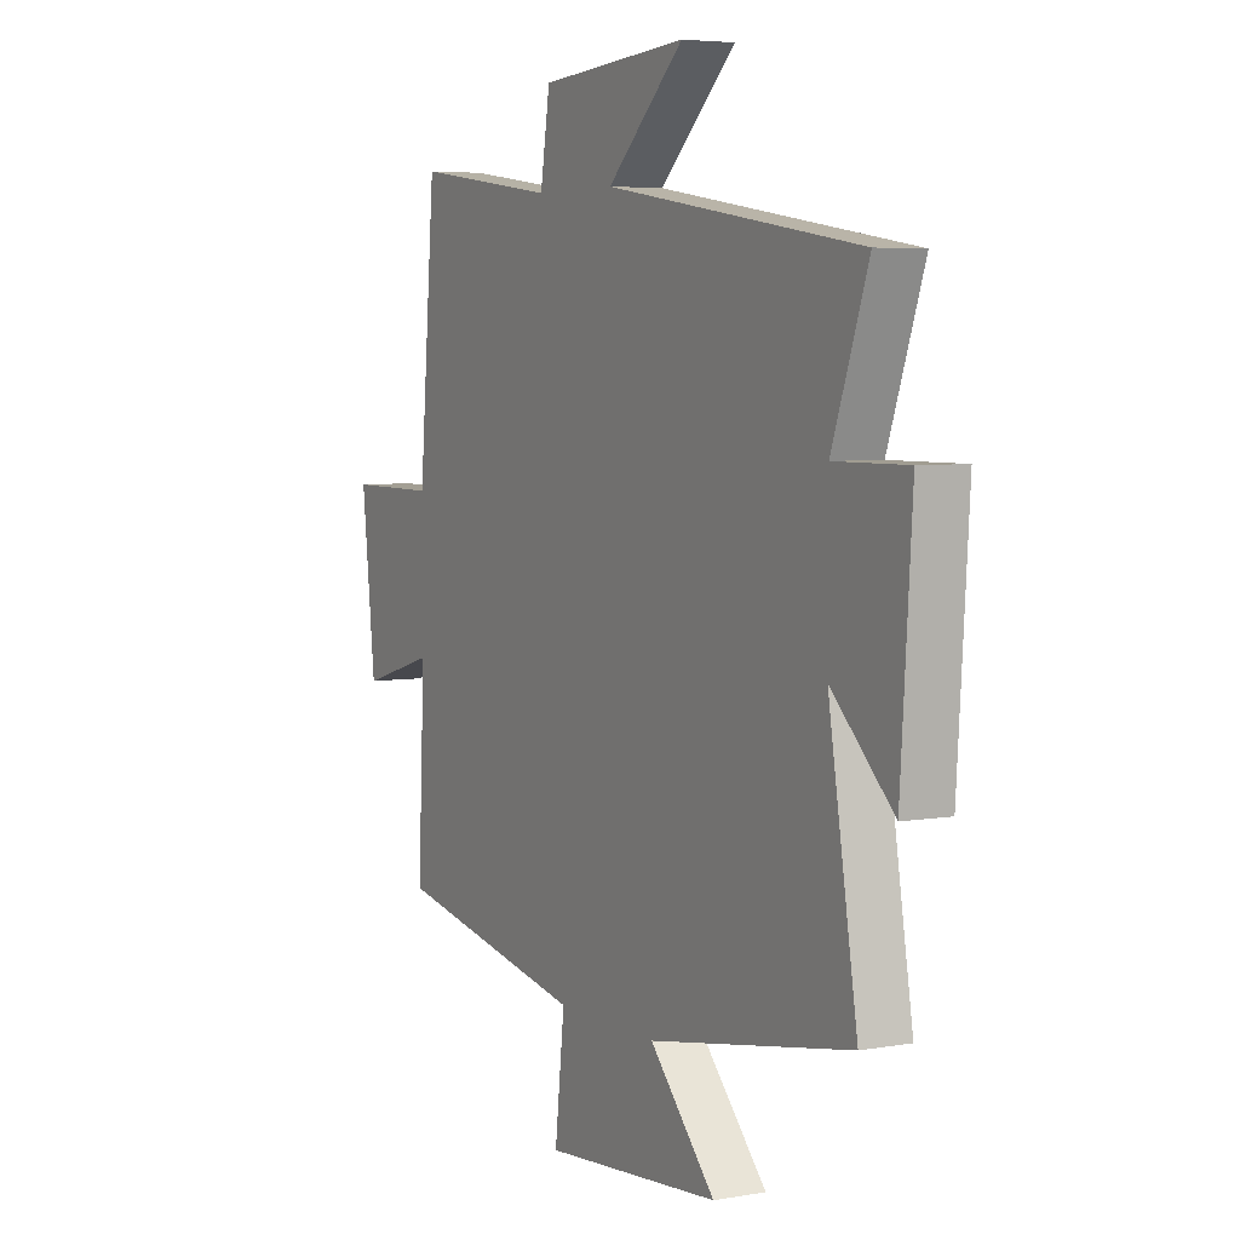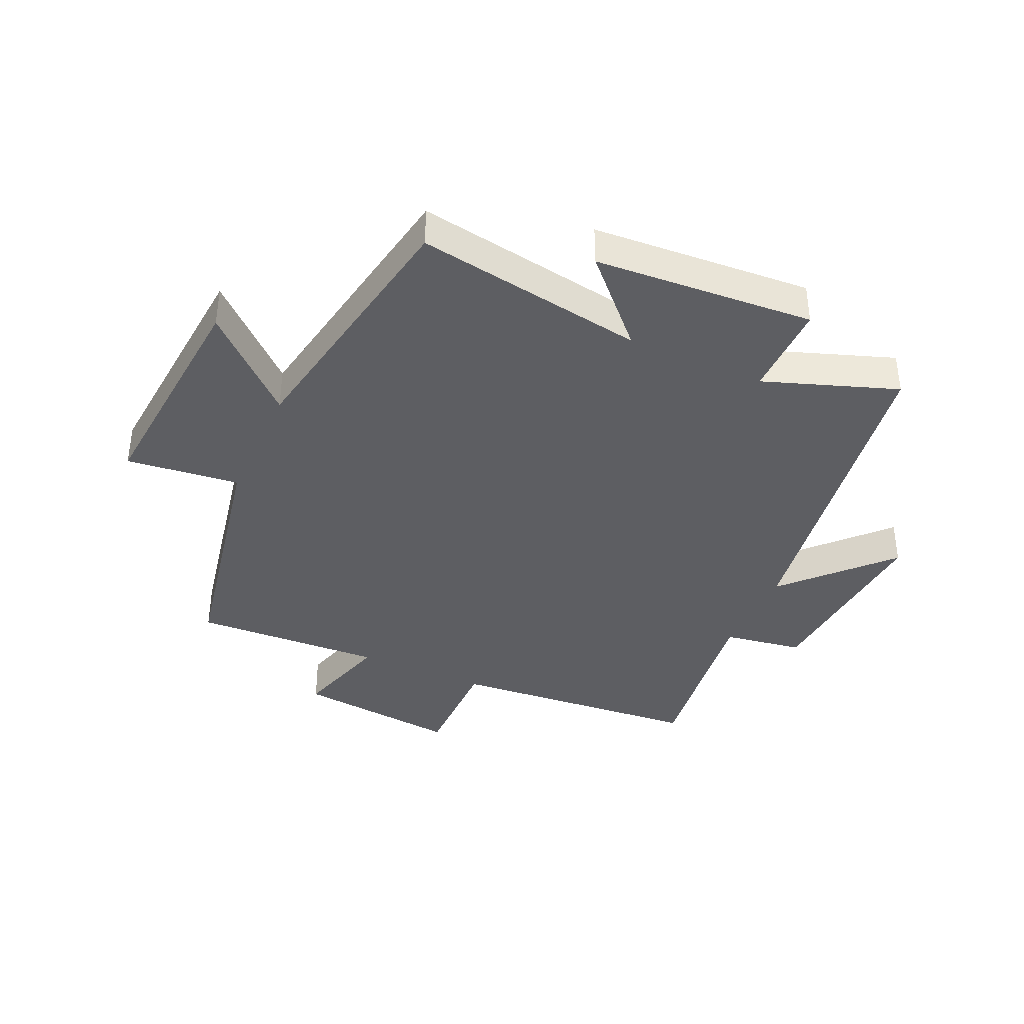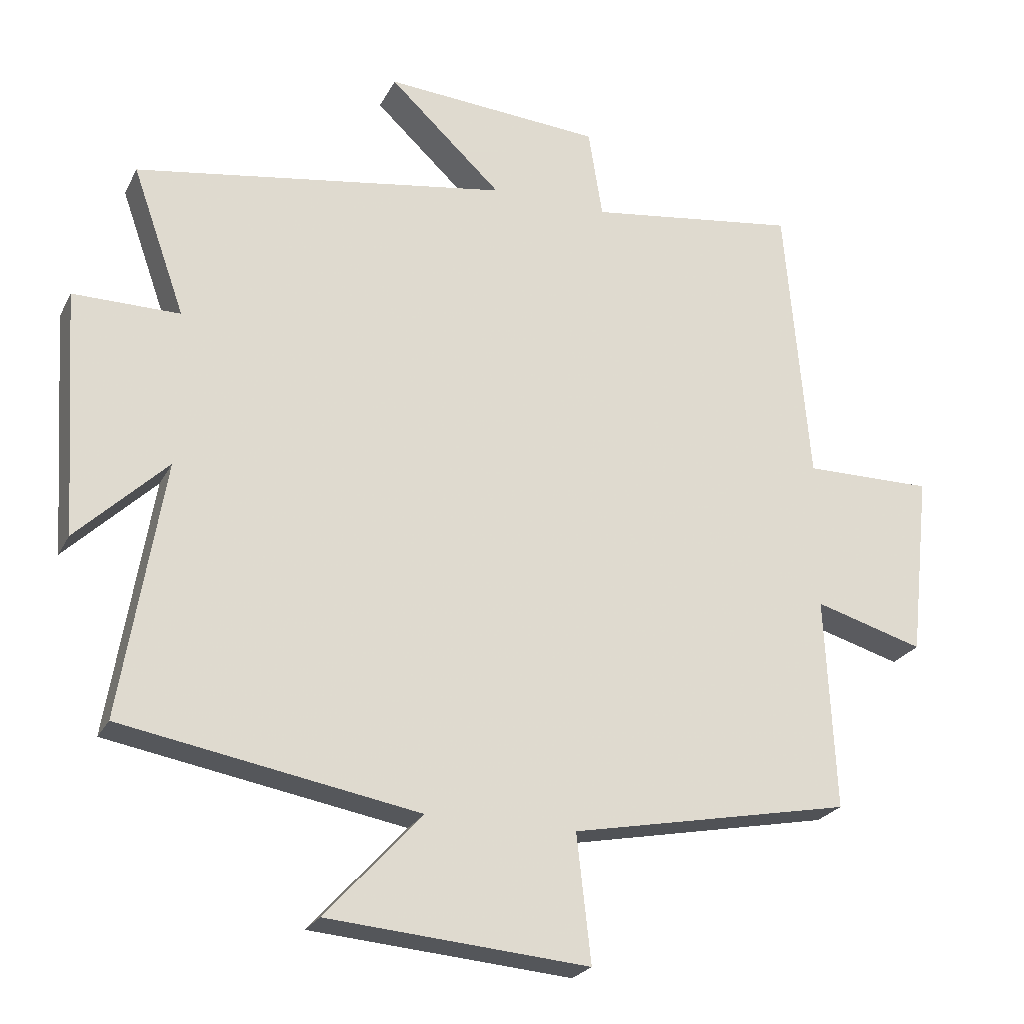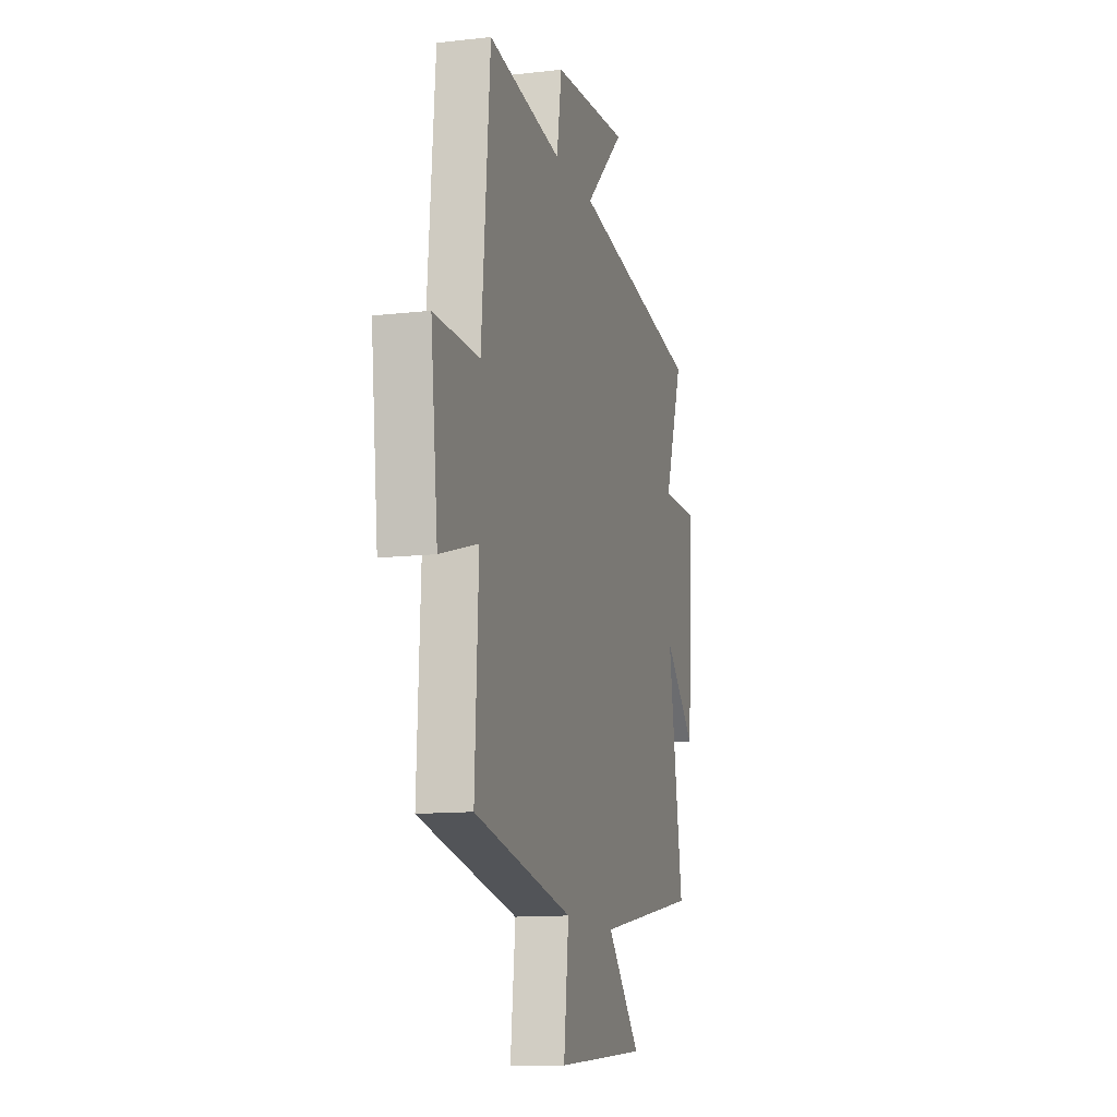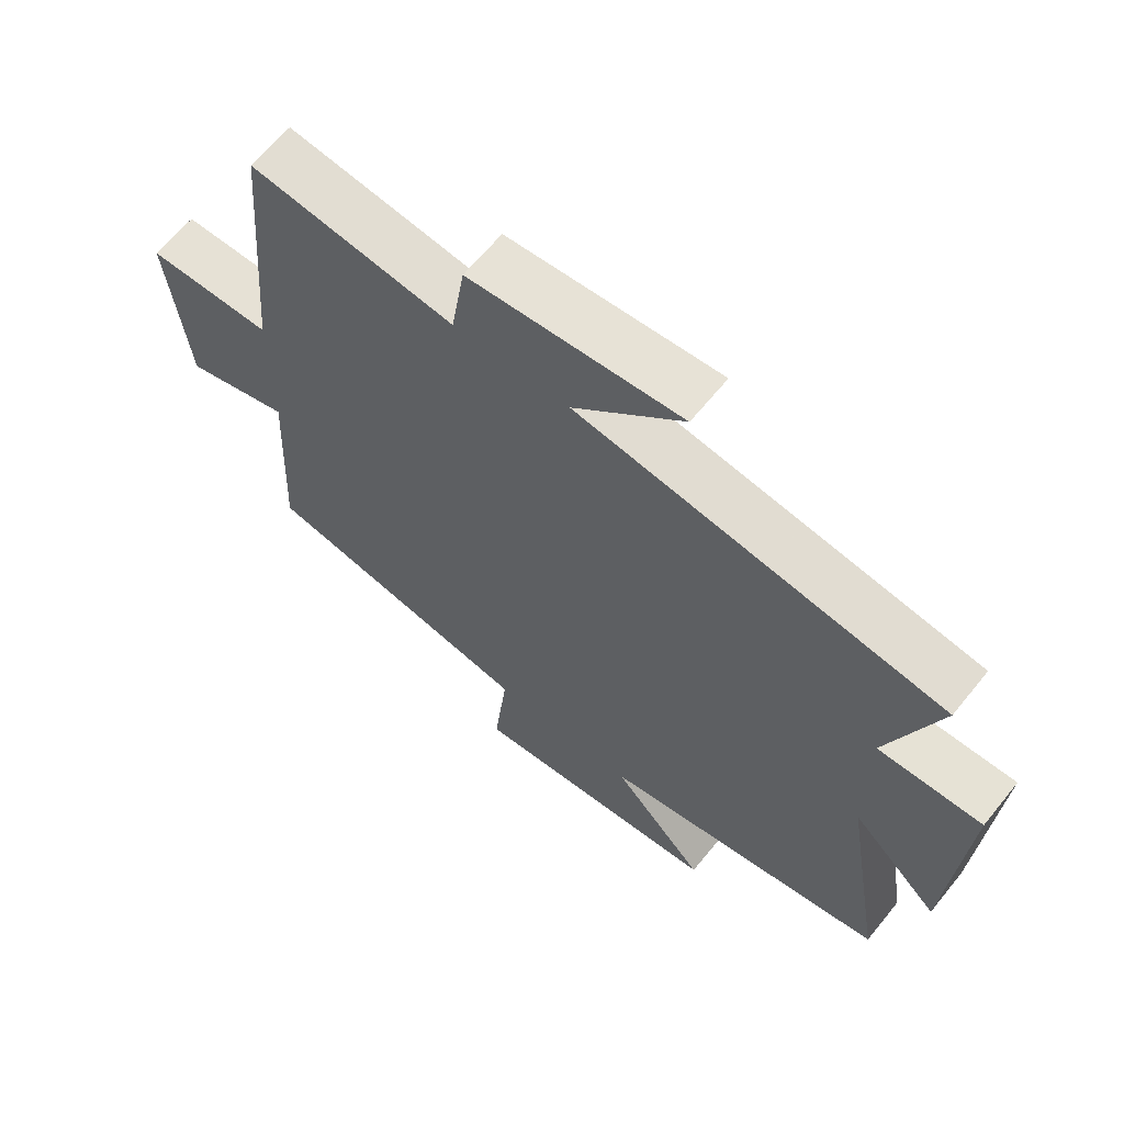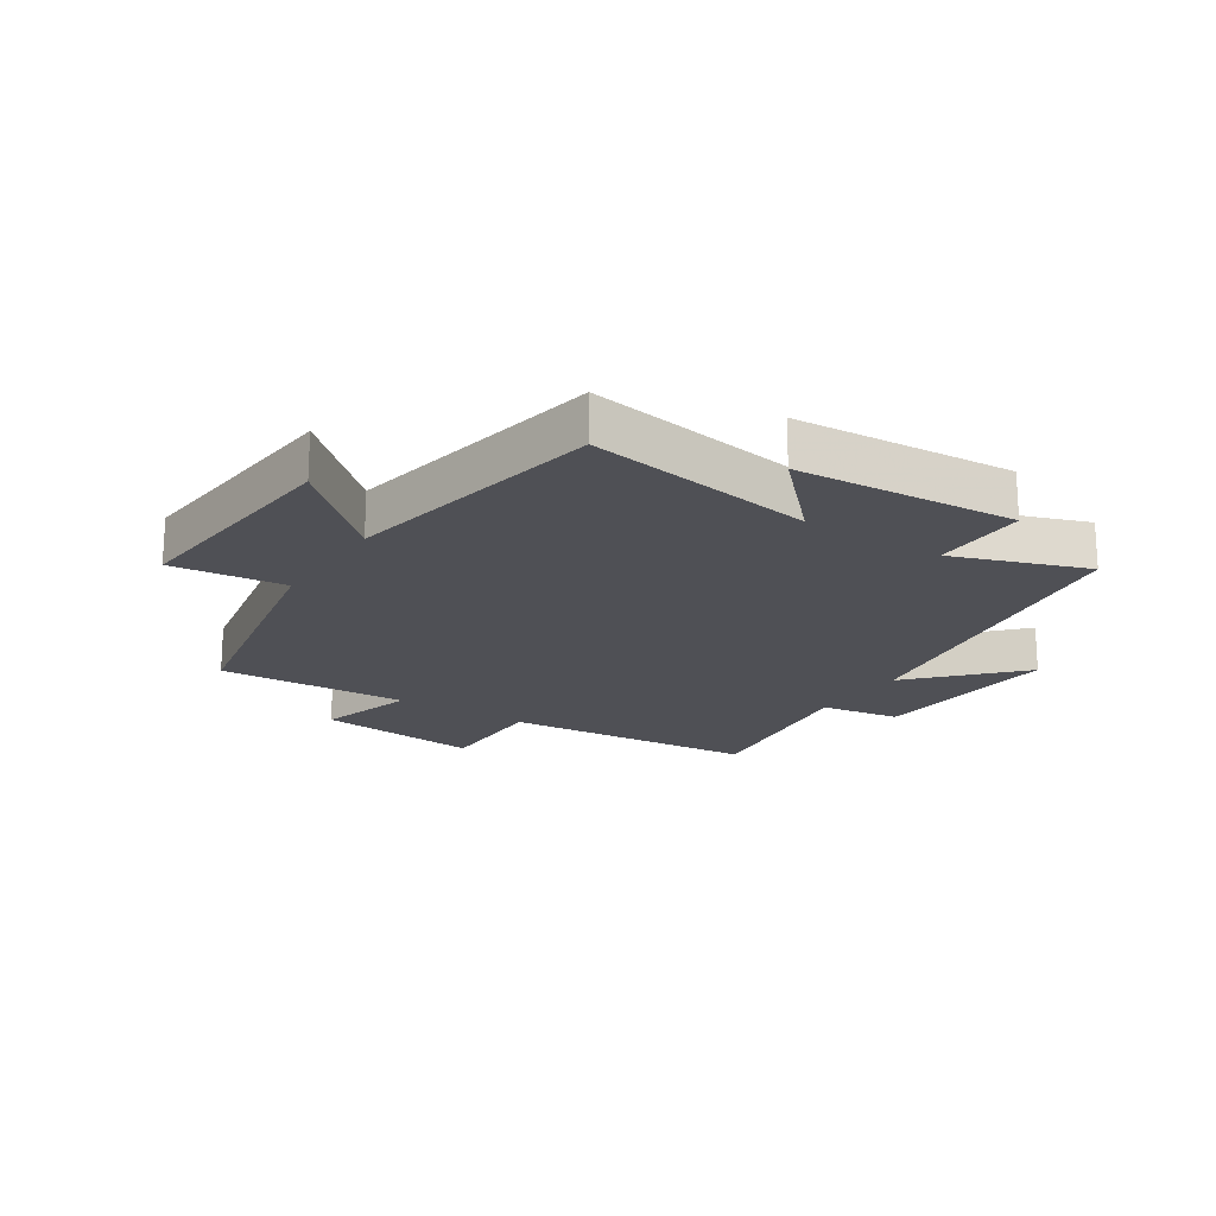
<metadata>
{"format":"obj","ext":"obj","renderer":"f3d","projection":"perspective","resolution":1024,"background":"white","views":[{"elev":5.1,"azim":-118.9,"up":"+Z"},{"elev":-38.6,"azim":-114.3,"up":"+Y"},{"elev":-23.8,"azim":-21.4,"up":"+Z"},{"elev":-12.4,"azim":105.1,"up":"+Z"},{"elev":64.1,"azim":-141.1,"up":"+Z"},{"elev":-19.3,"azim":-123.1,"up":"+Y"}]}
</metadata>
<code>
v -0.578 0.07 0.413
v -0.023 0.07 0.5
v -0.19 0.07 0.656
v 0.132 0.07 0.632
v 0.153 0.07 0.5
v 0.464 0.07 0.542
v 0.5 0.07 0.121
v 0.691 0.07 0.122
v 0.661 0.07 -0.15
v 0.5 0.07 -0.103
v 0.515 0.07 -0.418
v 0.098 0.07 -0.5
v 0.119 0.07 -0.688
v -0.267 0.07 -0.656
v -0.124 0.07 -0.5
v -0.563 0.07 -0.422
v -0.5 0.07 -0.041
v -0.634 0.07 -0.17
v -0.658 0.07 0.194
v -0.5 0.07 0.193
v -0.578 0 0.413
v -0.023 0 0.5
v -0.19 0 0.656
v 0.132 0 0.632
v 0.153 0 0.5
v 0.464 0 0.542
v 0.5 0 0.121
v 0.691 0 0.122
v 0.661 0 -0.15
v 0.5 0 -0.103
v 0.515 0 -0.418
v 0.098 0 -0.5
v 0.119 0 -0.688
v -0.267 0 -0.656
v -0.124 0 -0.5
v -0.563 0 -0.422
v -0.5 0 -0.041
v -0.634 0 -0.17
v -0.658 0 0.194
v -0.5 0 0.193
f 17 18 19 20
f 15 16 17
f 15 17 20
f 12 13 14 15
f 10 11 12 15
f 10 15 20 1
f 7 8 9 10
f 5 6 7 10
f 2 3 4 5
f 1 2 5 10
f 40 39 38 37
f 37 36 35
f 40 37 35
f 35 34 33 32
f 35 32 31 30
f 21 40 35 30
f 30 29 28 27
f 30 27 26 25
f 25 24 23 22
f 30 25 22 21
f 1 21 22 2
f 2 22 23 3
f 3 23 24 4
f 4 24 25 5
f 5 25 26 6
f 6 26 27 7
f 7 27 28 8
f 8 28 29 9
f 9 29 30 10
f 10 30 31 11
f 11 31 32 12
f 12 32 33 13
f 13 33 34 14
f 14 34 35 15
f 15 35 36 16
f 16 36 37 17
f 17 37 38 18
f 18 38 39 19
f 19 39 40 20
f 20 40 21 1

</code>
